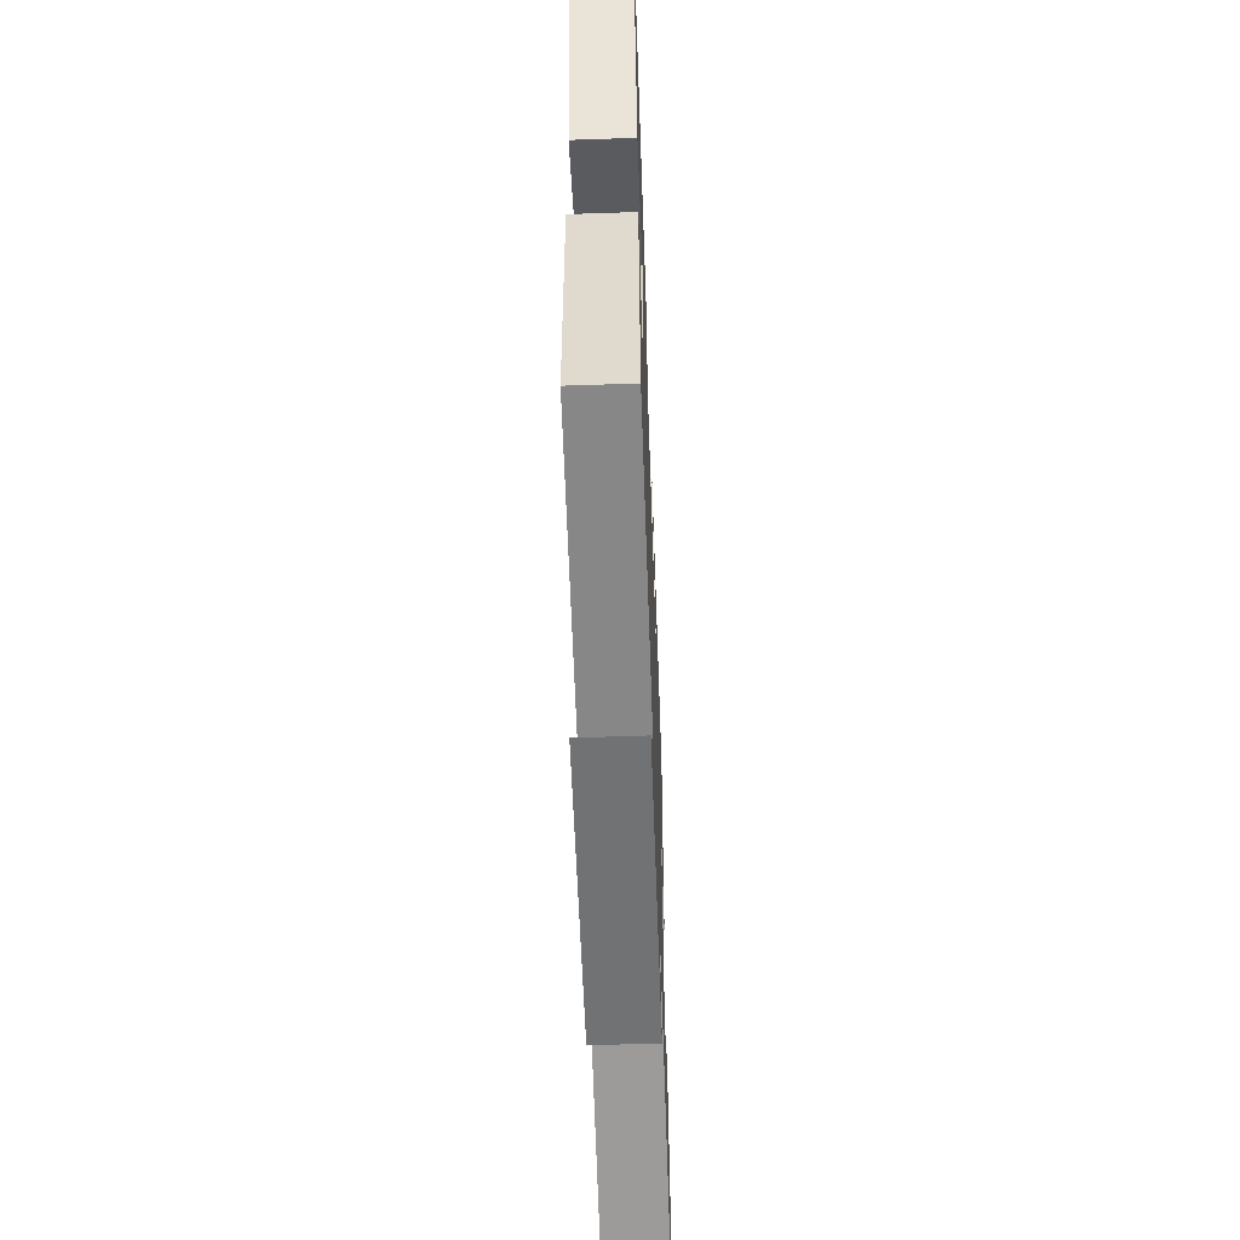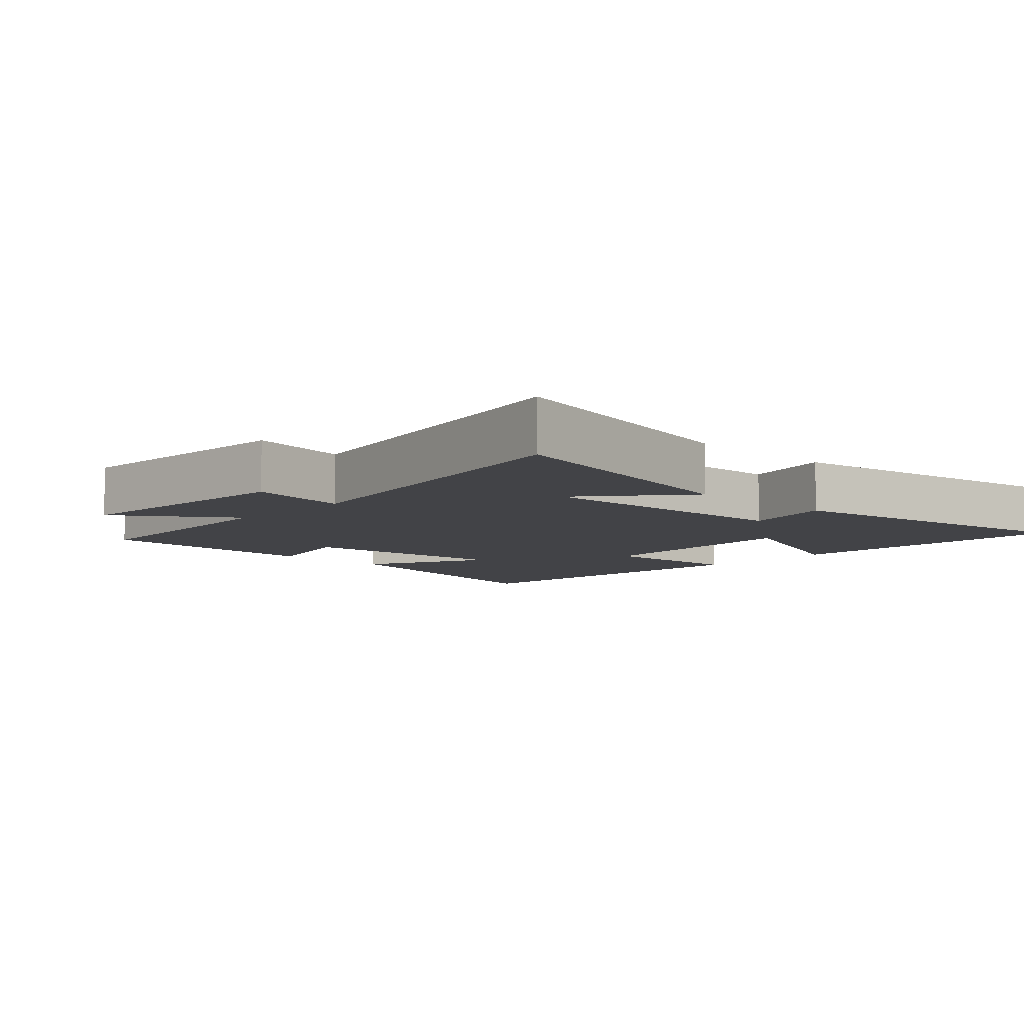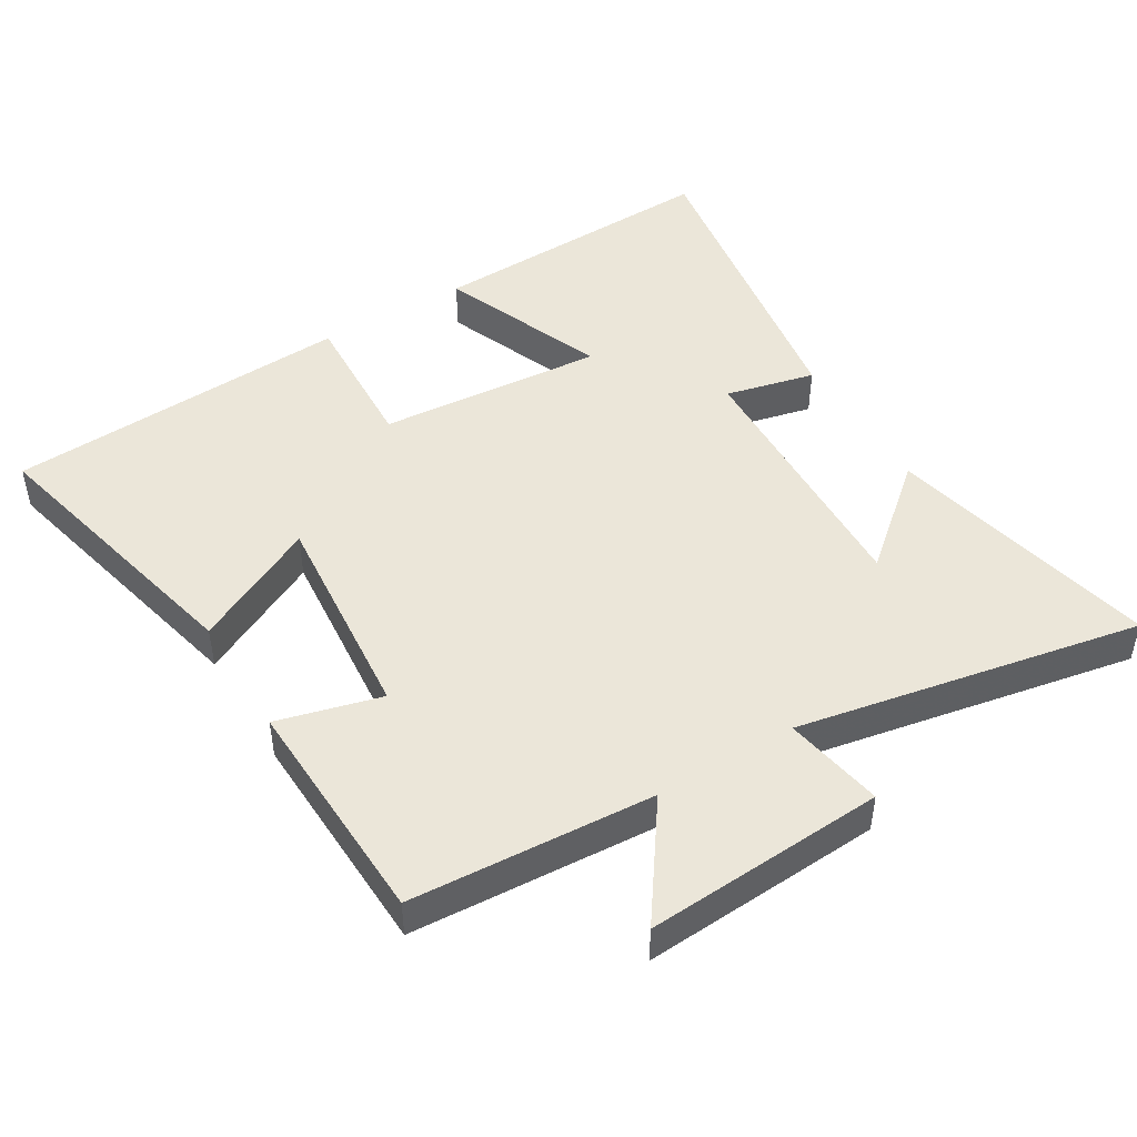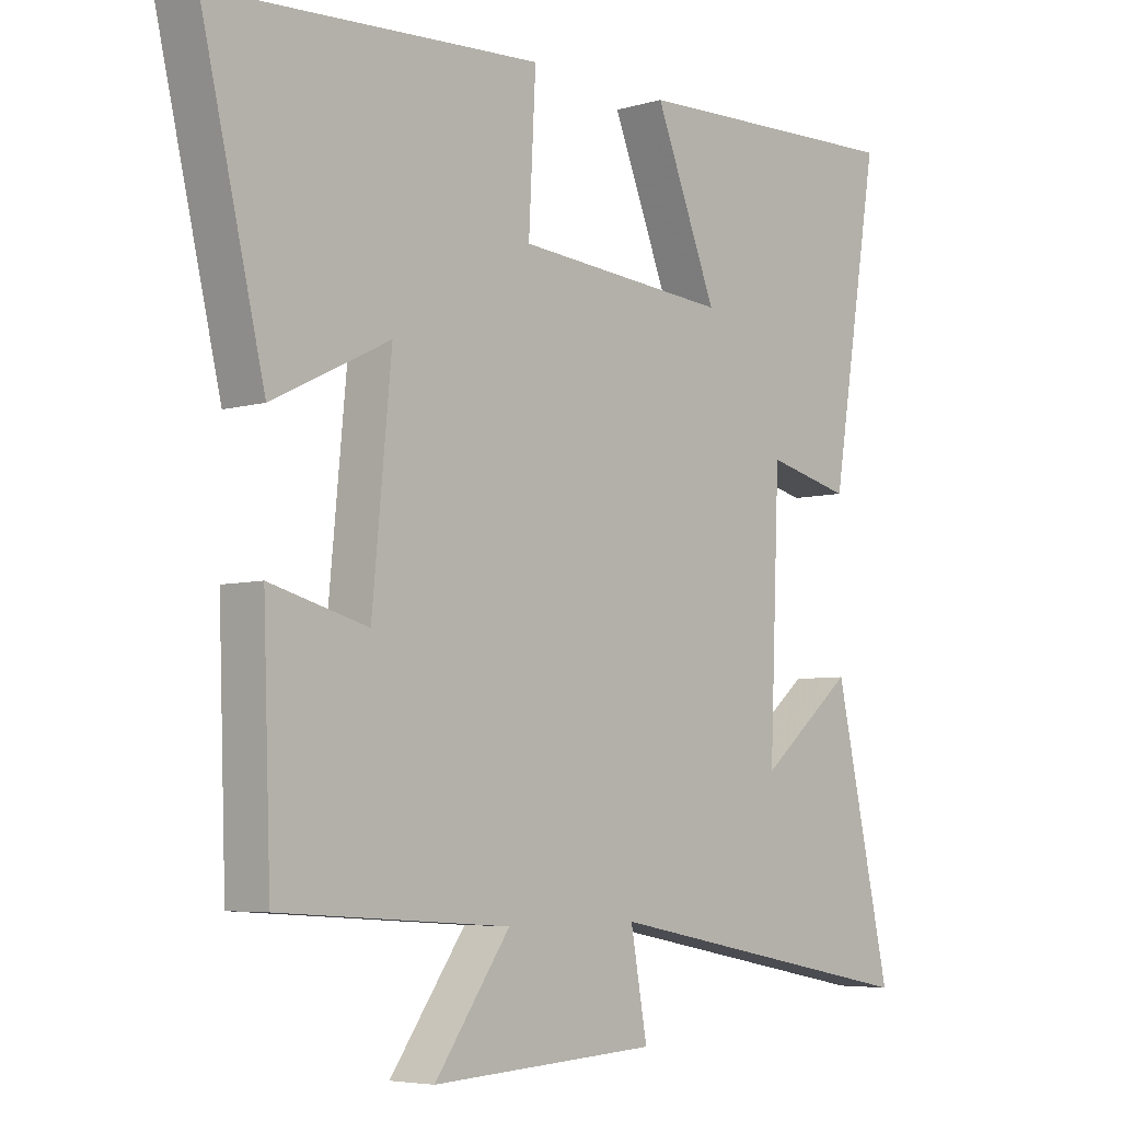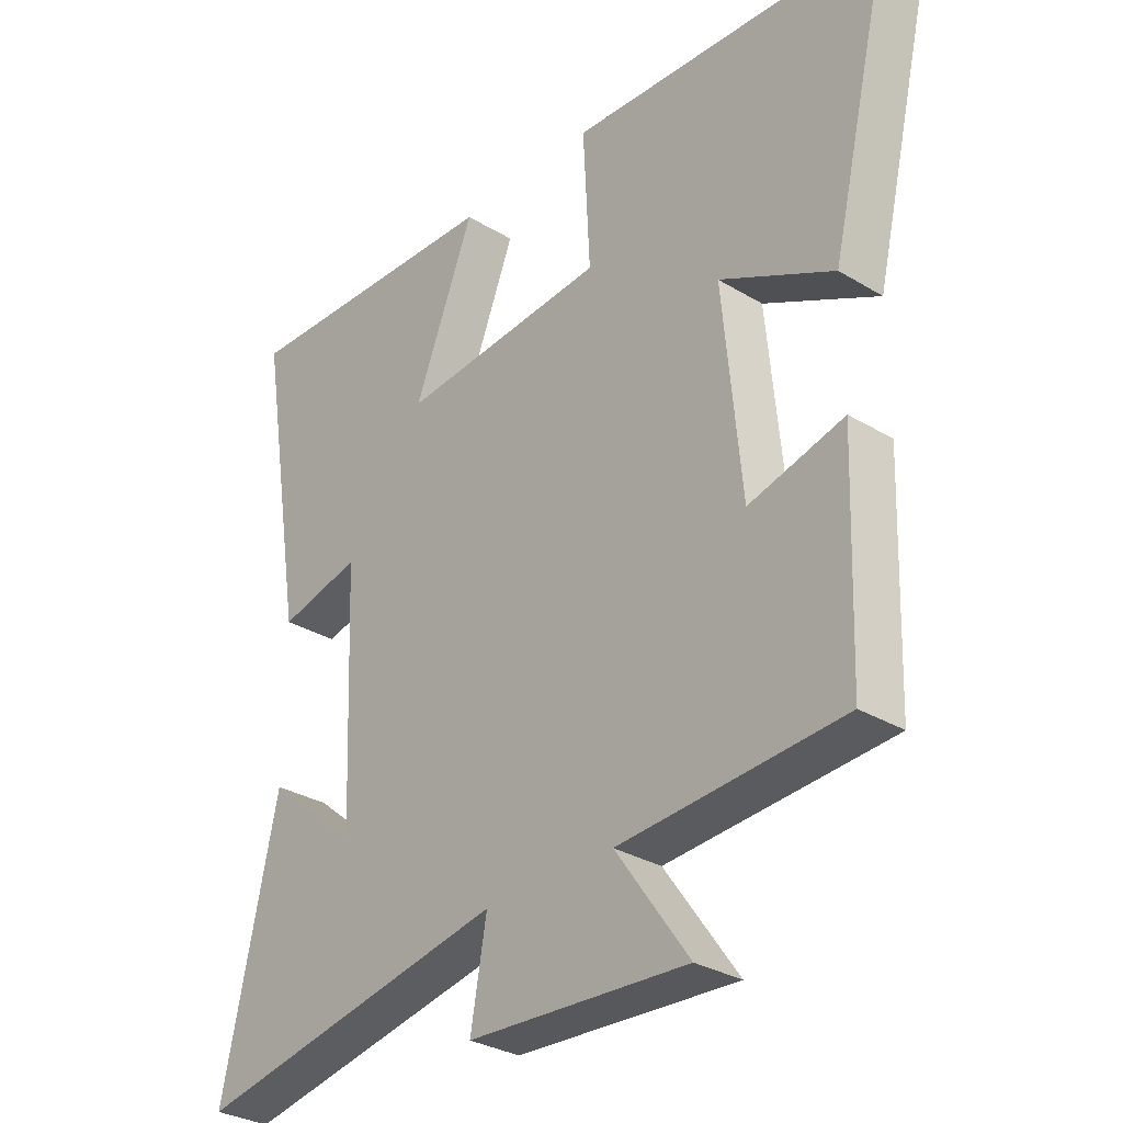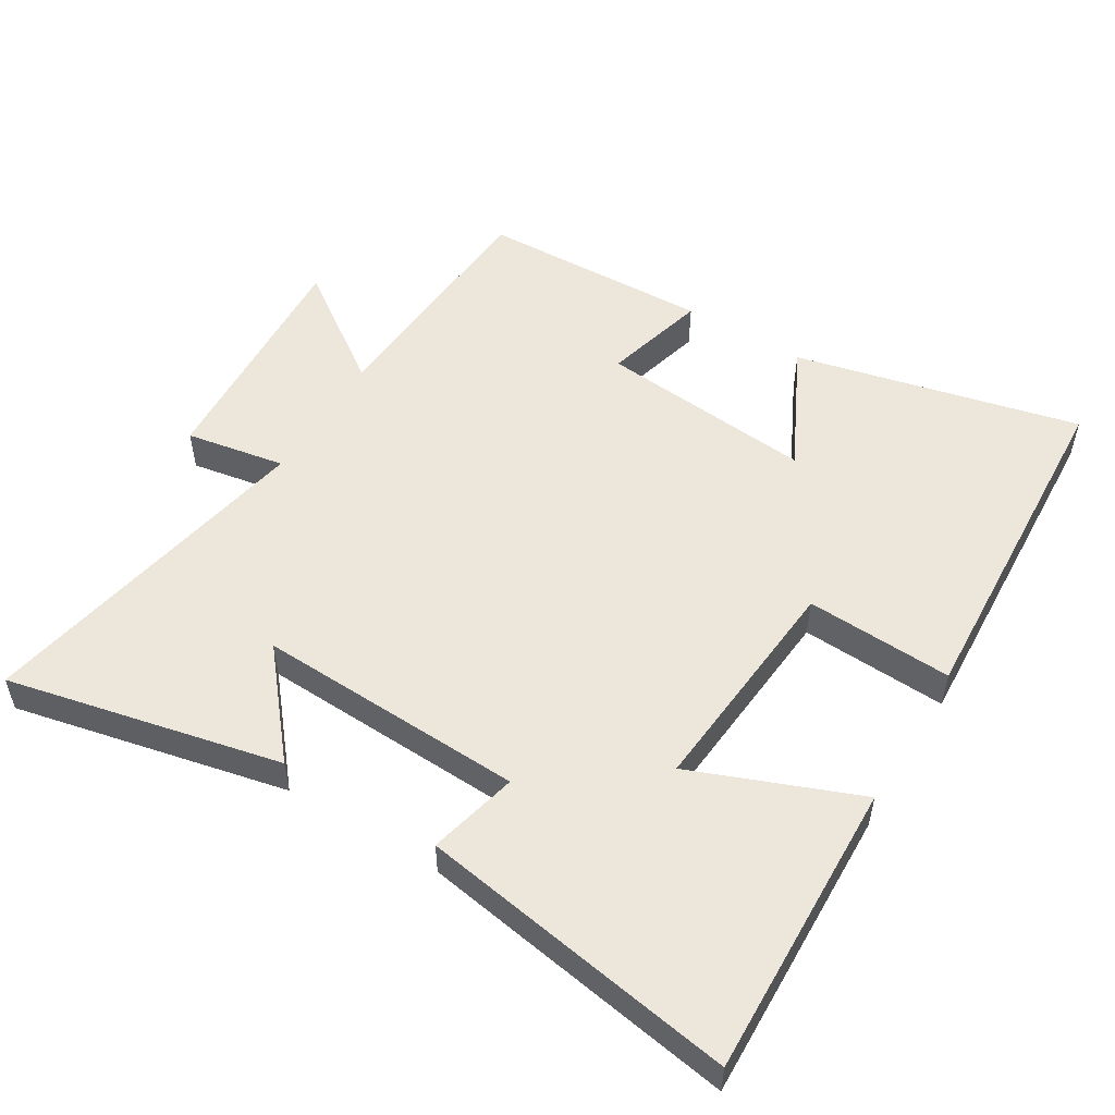
<metadata>
{"format":"obj","ext":"obj","renderer":"f3d","projection":"perspective","resolution":1024,"background":"white","views":[{"elev":-58.7,"azim":92.0,"up":"+Z"},{"elev":-7.5,"azim":-133.5,"up":"+Y"},{"elev":47.2,"azim":148.7,"up":"+Y"},{"elev":-5.5,"azim":132.2,"up":"+Z"},{"elev":-30.8,"azim":49.1,"up":"+Z"},{"elev":52.9,"azim":-58.7,"up":"+Y"}]}
</metadata>
<code>
v -0.576 0.07 0.514
v -0.139 0.07 0.5
v -0.236 0.07 0.255
v 0.098 0.07 0.283
v 0.087 0.07 0.5
v 0.599 0.07 0.472
v 0.5 0.07 0.051
v 0.317 0.07 0.142
v 0.347 0.07 -0.176
v 0.5 0.07 -0.135
v 0.488 0.07 -0.476
v 0.129 0.07 -0.5
v 0.247 0.07 -0.667
v -0.107 0.07 -0.647
v -0.081 0.07 -0.5
v -0.589 0.07 -0.599
v -0.5 0.07 -0.195
v -0.352 0.07 -0.319
v -0.368 0.07 0.077
v -0.5 0.07 0.045
v -0.576 0 0.514
v -0.139 0 0.5
v -0.236 0 0.255
v 0.098 0 0.283
v 0.087 0 0.5
v 0.599 0 0.472
v 0.5 0 0.051
v 0.317 0 0.142
v 0.347 0 -0.176
v 0.5 0 -0.135
v 0.488 0 -0.476
v 0.129 0 -0.5
v 0.247 0 -0.667
v -0.107 0 -0.647
v -0.081 0 -0.5
v -0.589 0 -0.599
v -0.5 0 -0.195
v -0.352 0 -0.319
v -0.368 0 0.077
v -0.5 0 0.045
f 1 2 3
f 20 1 3
f 19 20 3
f 18 19 3 4
f 16 17 18
f 15 16 18
f 15 18 4
f 12 13 14 15
f 11 12 15
f 10 11 15
f 9 10 15
f 8 9 15 4
f 6 7 8
f 5 6 8
f 4 5 8
f 23 22 21
f 23 21 40
f 23 40 39
f 24 23 39 38
f 38 37 36
f 38 36 35
f 24 38 35
f 35 34 33 32
f 35 32 31
f 35 31 30
f 35 30 29
f 24 35 29 28
f 28 27 26
f 28 26 25
f 28 25 24
f 1 21 22 2
f 2 22 23 3
f 3 23 24 4
f 4 24 25 5
f 5 25 26 6
f 6 26 27 7
f 7 27 28 8
f 8 28 29 9
f 9 29 30 10
f 10 30 31 11
f 11 31 32 12
f 12 32 33 13
f 13 33 34 14
f 14 34 35 15
f 15 35 36 16
f 16 36 37 17
f 17 37 38 18
f 18 38 39 19
f 19 39 40 20
f 20 40 21 1

</code>
